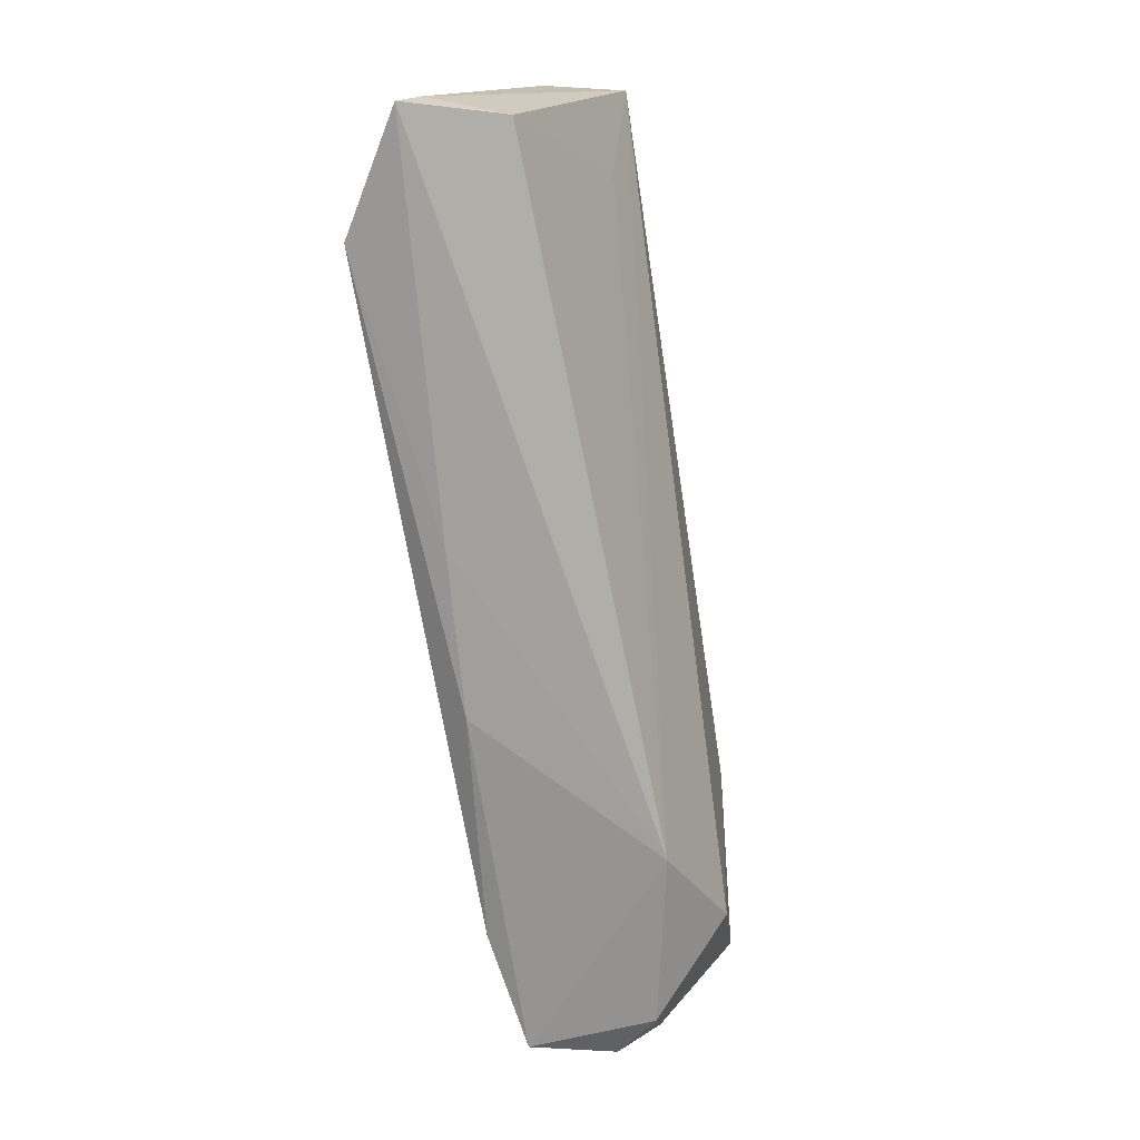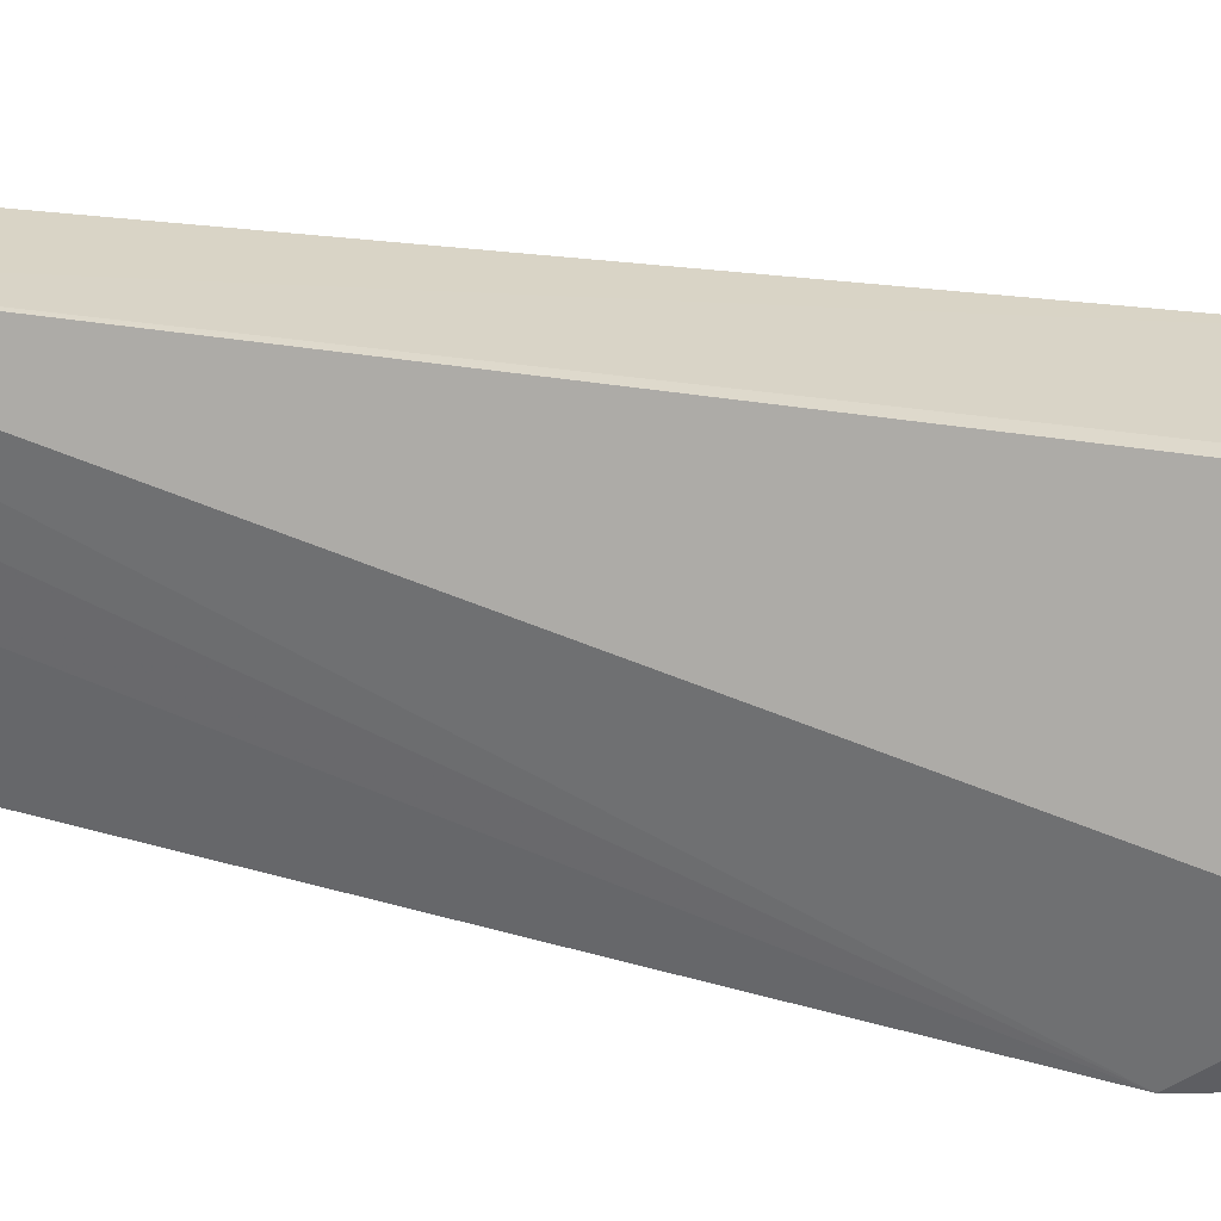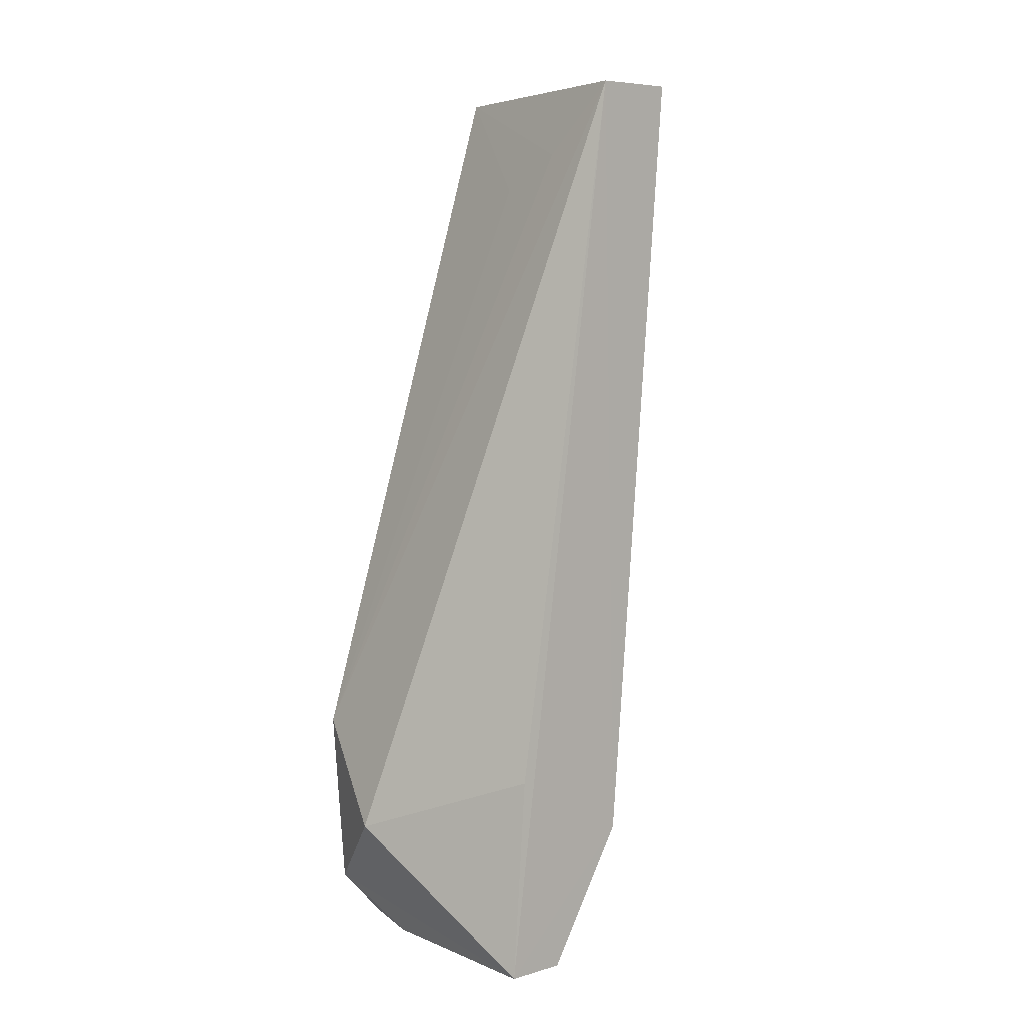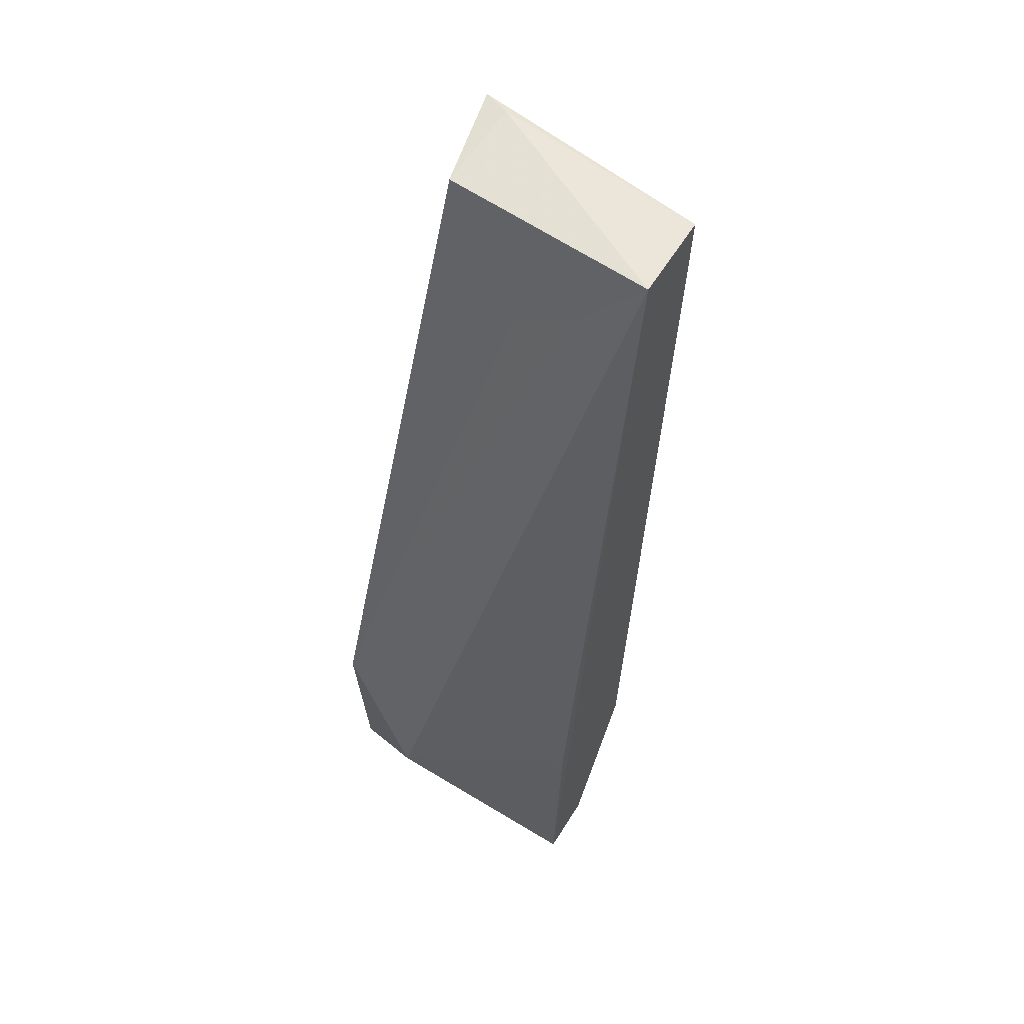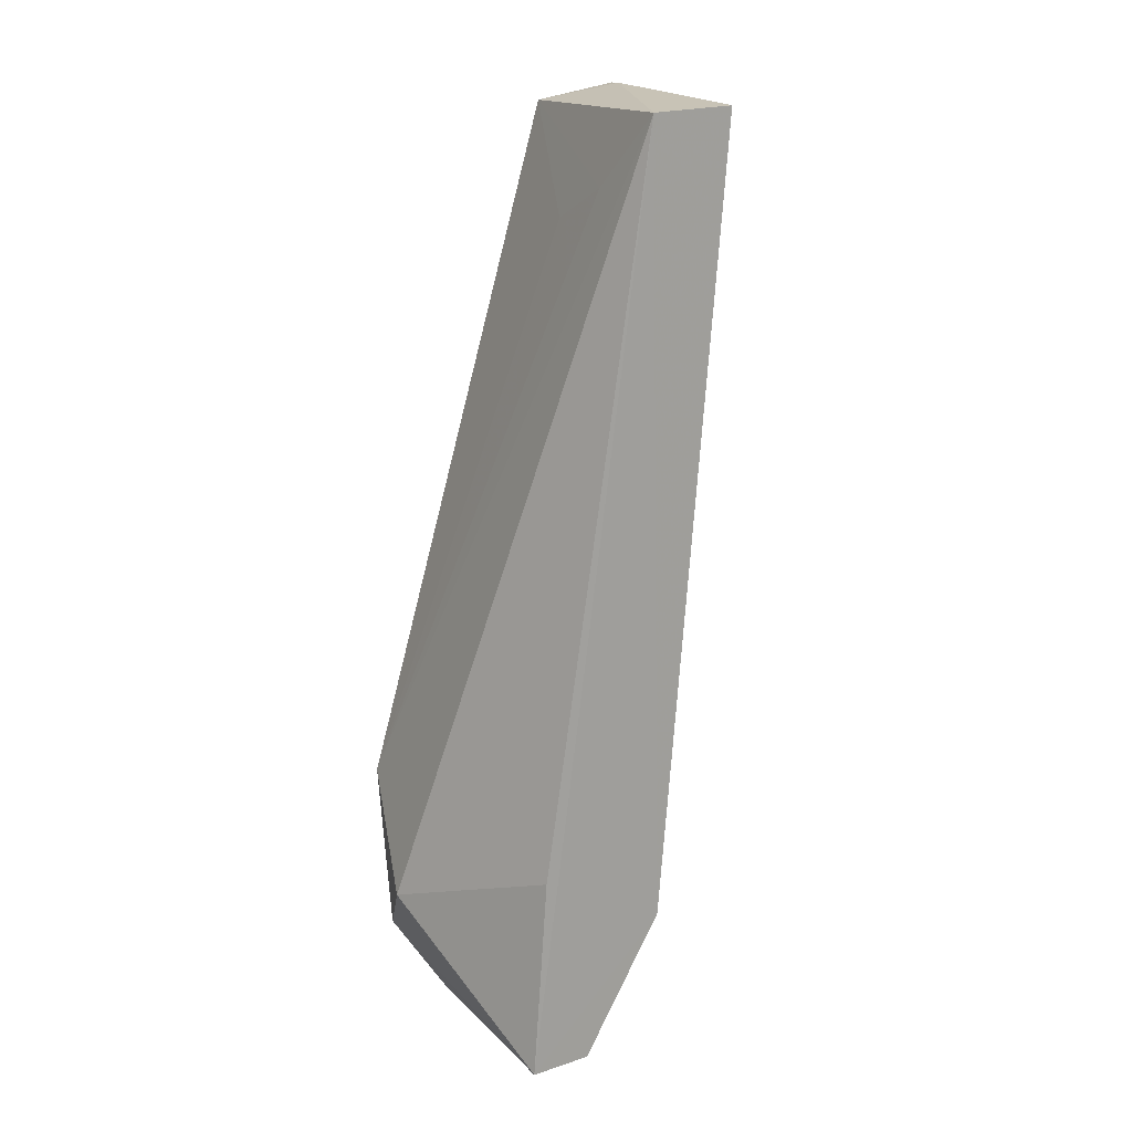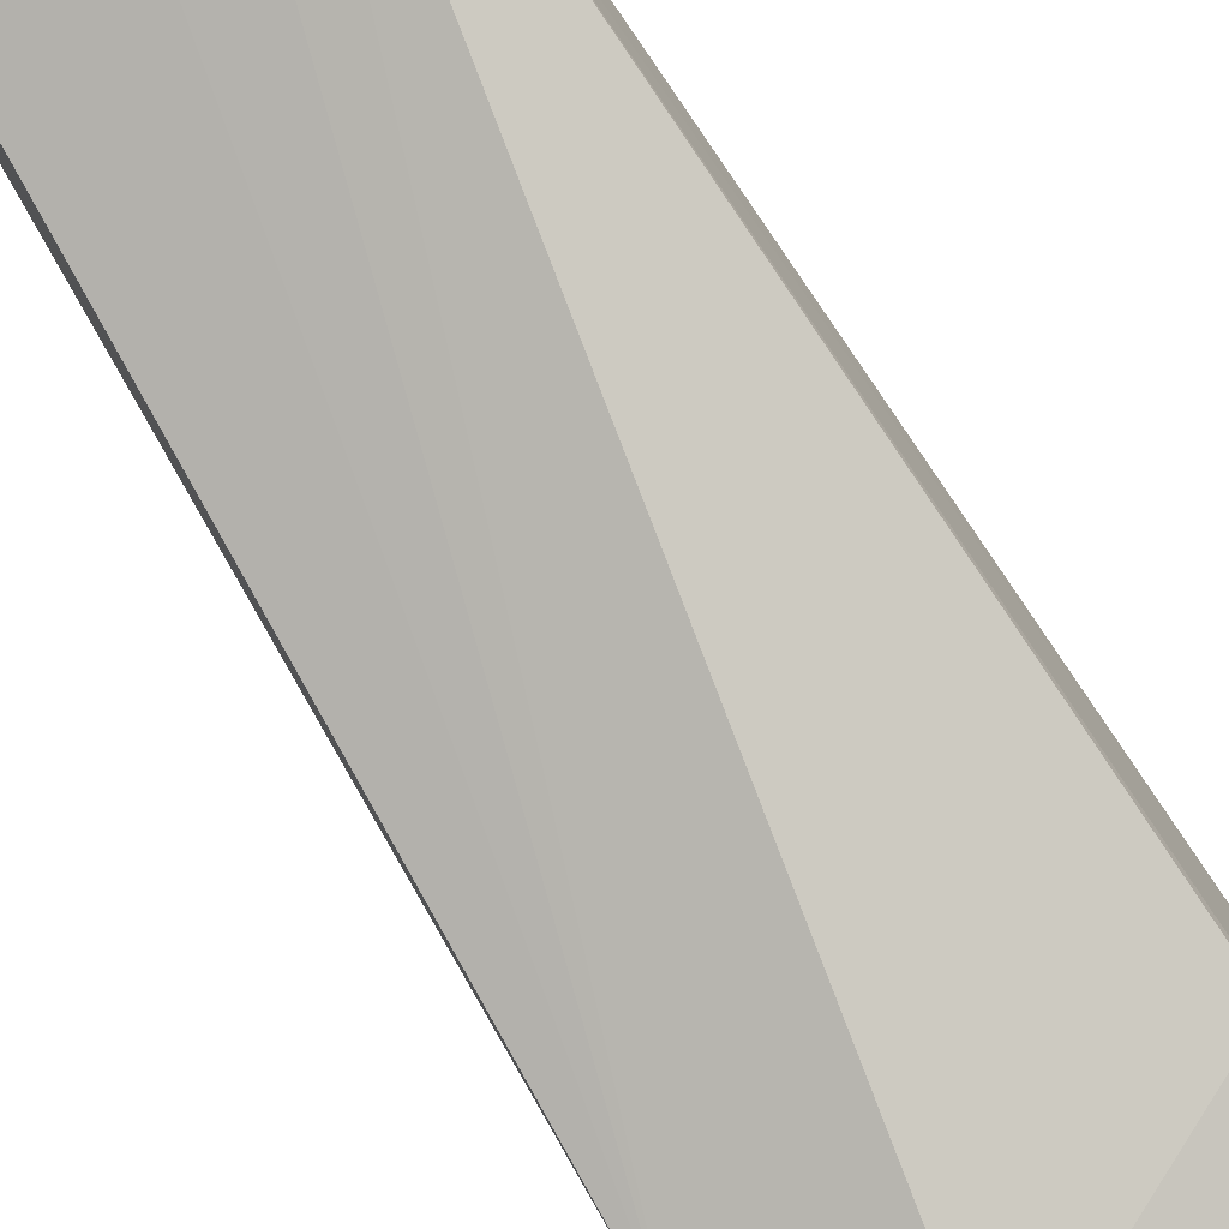
<metadata>
{"format":"obj","ext":"obj","renderer":"f3d","projection":"perspective","resolution":1024,"background":"white","views":[{"elev":18.1,"azim":-69.0,"up":"+Z"},{"elev":-62.0,"azim":86.8,"up":"+Y"},{"elev":5.6,"azim":45.7,"up":"+Z"},{"elev":55.4,"azim":31.0,"up":"+Z"},{"elev":17.7,"azim":55.4,"up":"+Z"},{"elev":-76.8,"azim":34.7,"up":"+Y"}]}
</metadata>
<code>
v -0.01317 -0.02324 0.08214
v -0.01314 -0.03104 0.08195
v -0.01313 -0.03704 0.001029
v -0.03807 -0.03148 0.001373
v -0.03492 -0.0193 0.08248
v -0.02907 -0.04672 0.01289
v -0.03415 -0.01454 0.0702
v -0.01312 -0.02953 0.01276
v -0.03238 -0.02043 0.08265
v -0.01313 -0.04261 0.00116
v -0.03732 -0.04383 0.02141
v -0.03528 -0.01455 0.071
v -0.02811 -0.02657 0.01293
v -0.03286 -0.02856 0.08153
v -0.0132 -0.04122 0.01891
v -0.03607 -0.03914 0.001431
v -0.03823 -0.02608 0.03184
v -0.03775 -0.02751 0.01141
v -0.02454 -0.03207 0.07268
v -0.03685 -0.04291 0.005771
v -0.03014 -0.0411 0.001284
v -0.03737 -0.02405 0.04643
v -0.01895 -0.032 0.07568
v -0.03571 -0.03271 0.001308
f 8 1 2
f 8 7 1
f 8 3 4
f 9 2 1
f 9 1 5
f 10 8 2
f 10 3 8
f 11 6 2
f 12 5 1
f 12 1 7
f 13 8 4
f 13 7 8
f 14 9 5
f 14 2 9
f 14 5 11
f 15 10 2
f 15 2 6
f 15 6 10
f 17 4 11
f 18 12 7
f 18 7 13
f 18 13 4
f 18 17 12
f 18 4 17
f 19 14 11
f 20 10 6
f 20 6 11
f 20 11 4
f 20 4 16
f 21 3 10
f 21 20 16
f 21 10 20
f 22 17 11
f 22 11 5
f 22 5 12
f 22 12 17
f 23 19 11
f 23 11 2
f 23 2 14
f 23 14 19
f 24 21 16
f 24 16 4
f 24 4 3
f 24 3 21

</code>
